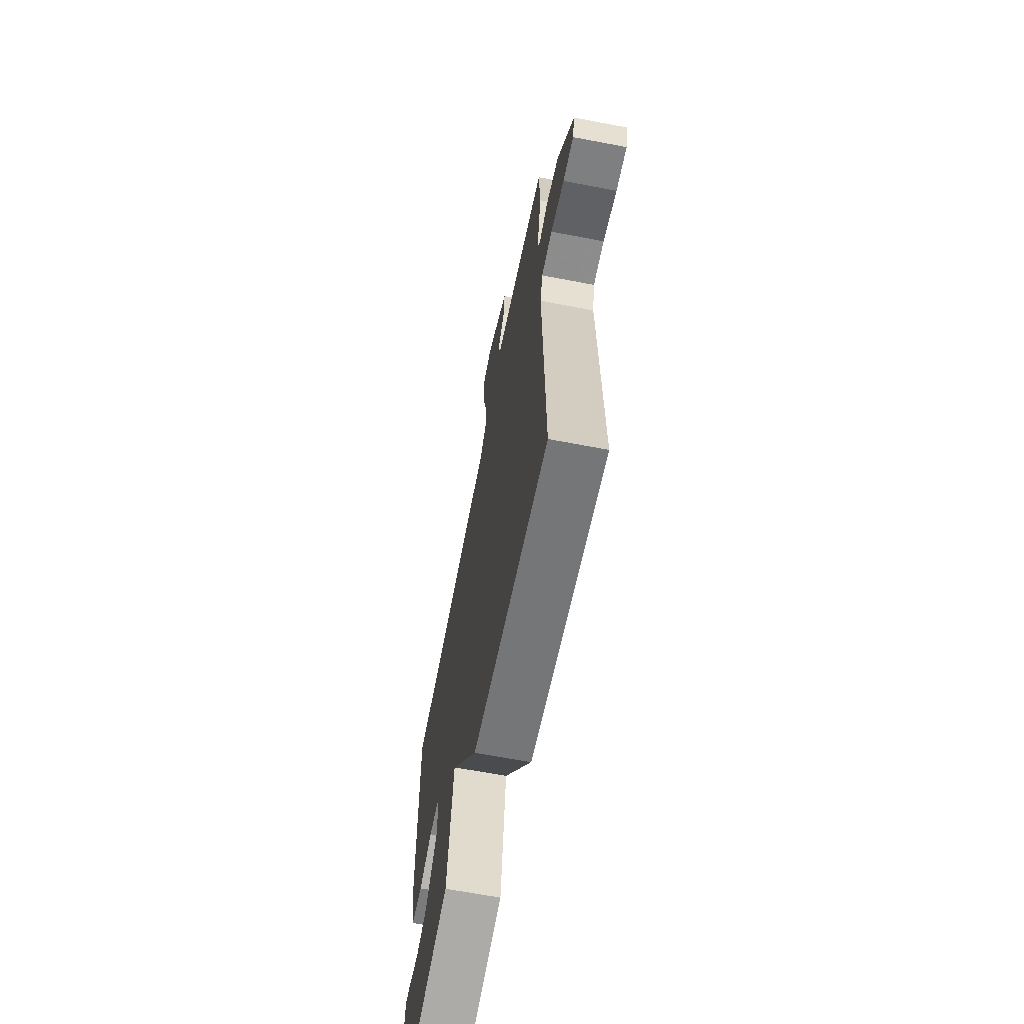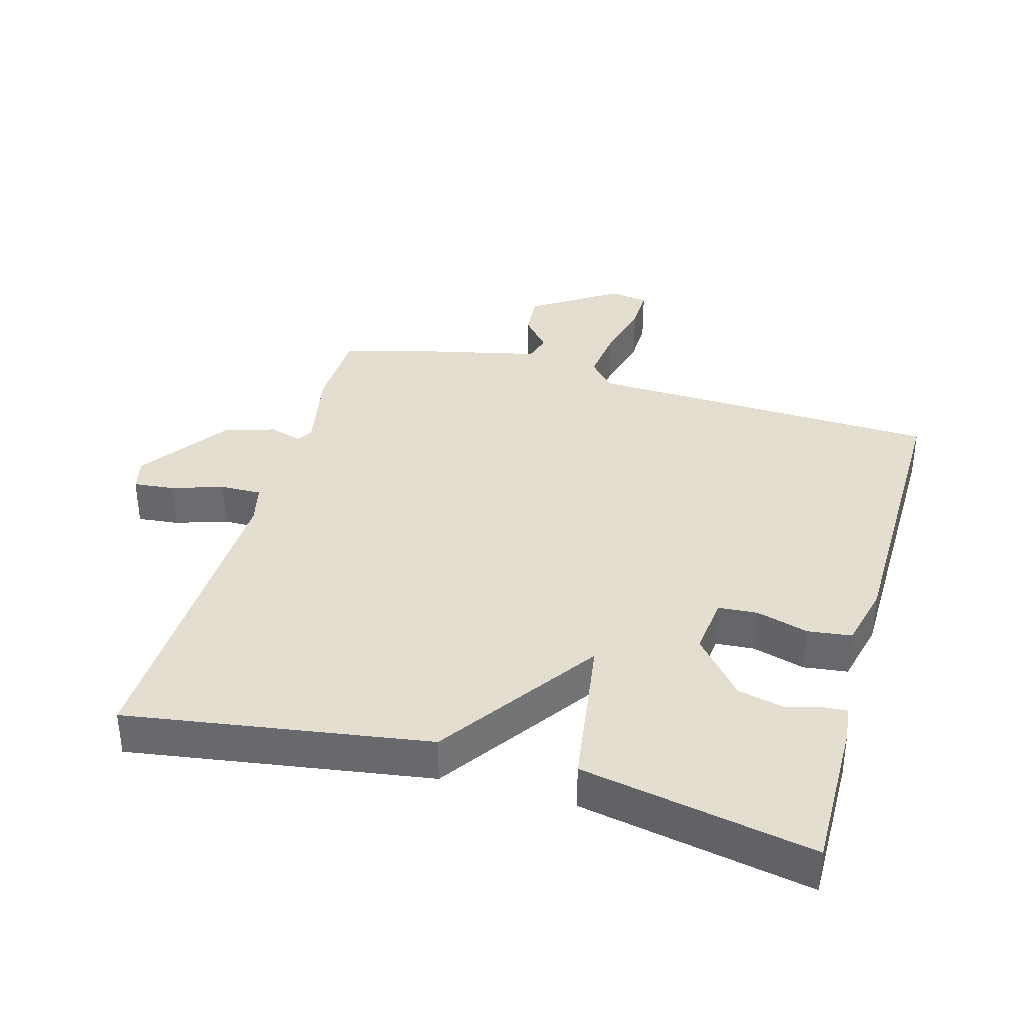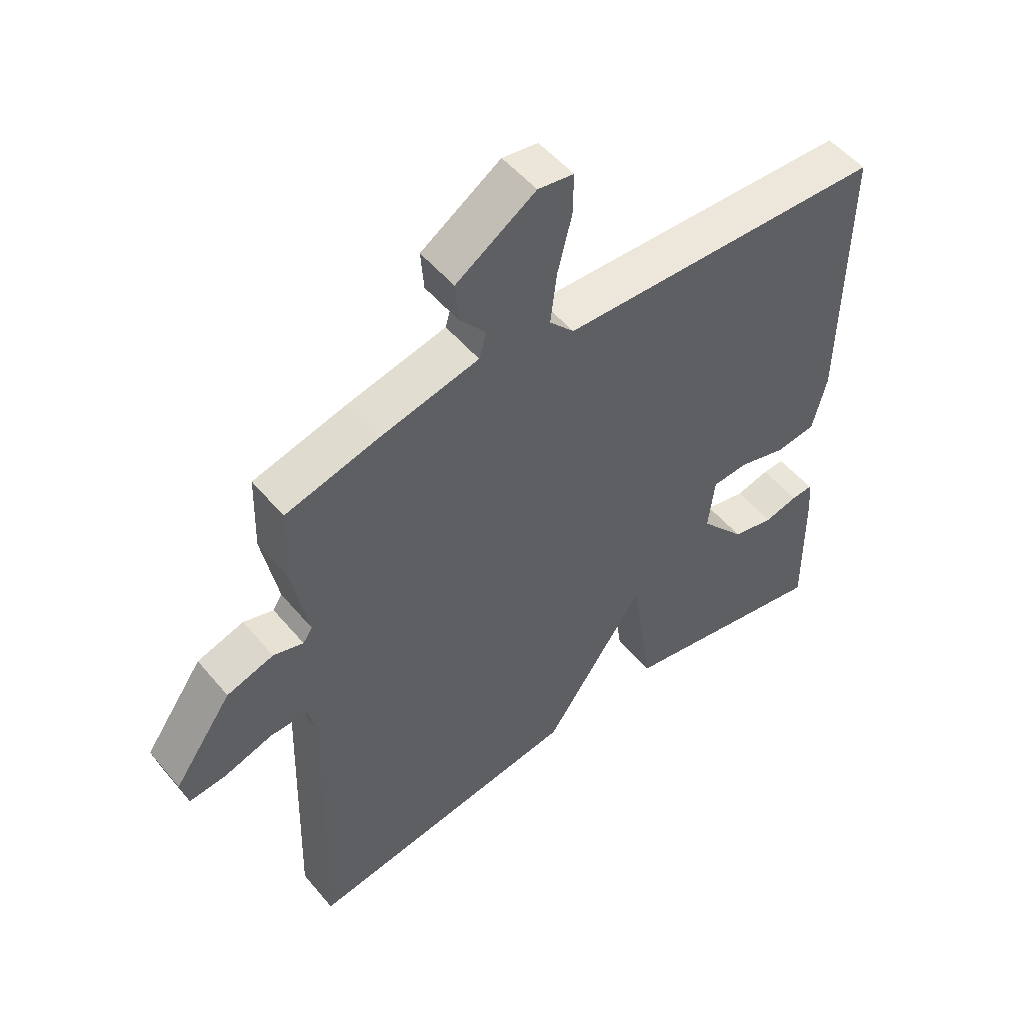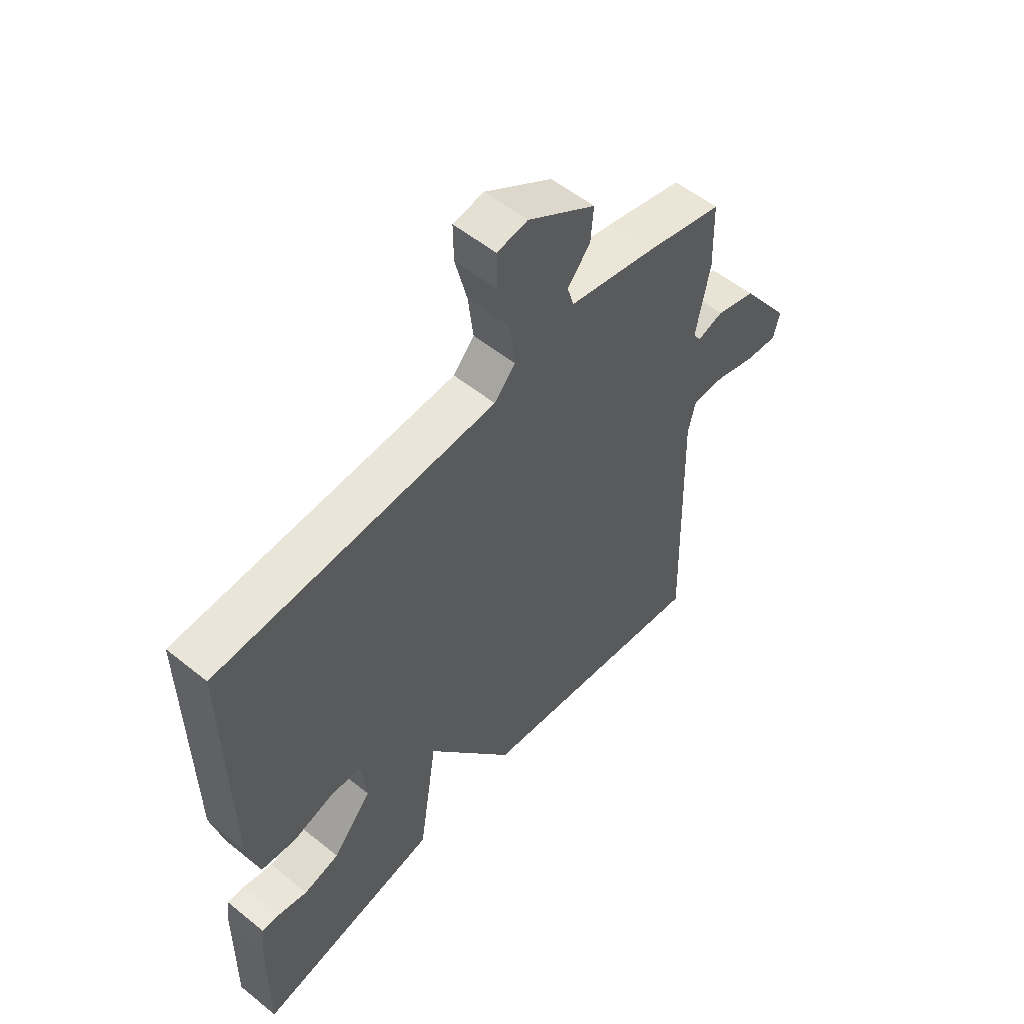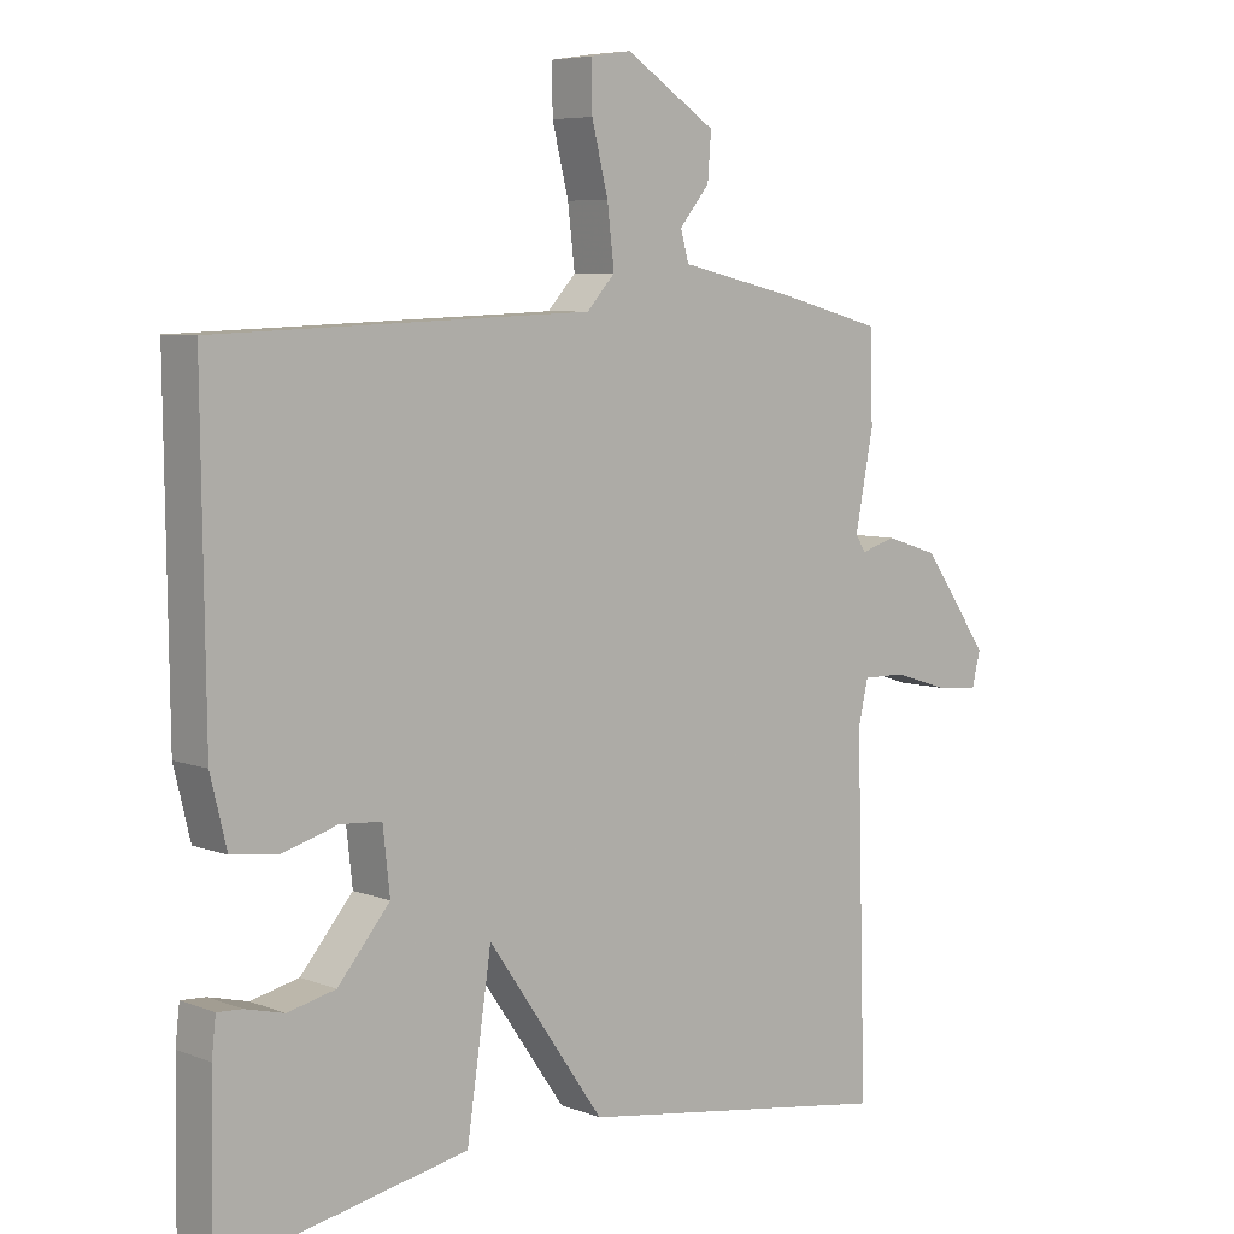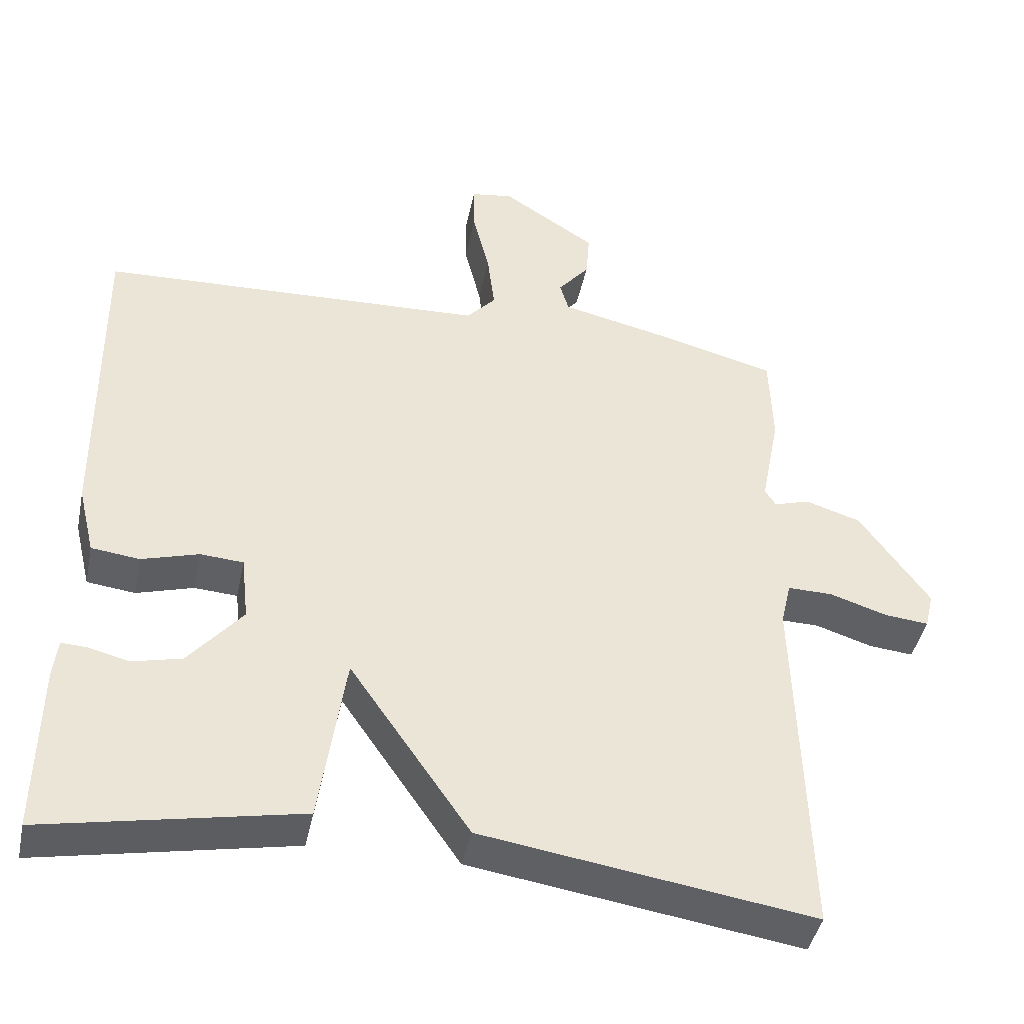
<metadata>
{"format":"obj","ext":"obj","renderer":"f3d","projection":"perspective","resolution":1024,"background":"white","views":[{"elev":-65.3,"azim":79.1,"up":"+Z"},{"elev":36.4,"azim":-164.4,"up":"+Y"},{"elev":51.9,"azim":141.4,"up":"+Z"},{"elev":55.2,"azim":-49.6,"up":"+Z"},{"elev":6.5,"azim":-41.4,"up":"+Z"},{"elev":-43.0,"azim":-11.7,"up":"+Z"}]}
</metadata>
<code>
v -0.5 0.07 -0.5
v -0.497 0.07 -0.267
v -0.491 0.07 -0.214
v -0.456 0.07 -0.216
v -0.401 0.07 -0.23
v -0.333 0.07 -0.214
v -0.259 0.07 -0.126
v -0.269 0.07 -0.036
v -0.328 0.07 -0.032
v -0.406 0.07 -0.055
v -0.472 0.07 -0.047
v -0.495 0.07 0.048
v -0.5 0.07 0.5
v 0.031 0.07 0.521
v 0.071 0.07 0.565
v 0.061 0.07 0.649
v 0.038 0.07 0.742
v 0.037 0.07 0.81
v 0.095 0.07 0.819
v 0.224 0.07 0.735
v 0.219 0.07 0.67
v 0.176 0.07 0.618
v 0.188 0.07 0.576
v 0.351 0.07 0.539
v 0.5 0.07 0.5
v 0.504 0.07 0.373
v 0.478 0.07 0.239
v 0.493 0.07 0.216
v 0.542 0.07 0.231
v 0.618 0.07 0.207
v 0.713 0.07 0.073
v 0.701 0.07 0.023
v 0.64 0.07 0.029
v 0.562 0.07 0.054
v 0.5 0.07 0.055
v 0.486 0.07 -0.006
v 0.5 0.07 -0.5
v 0.048 0.07 -0.432
v -0.117 0.07 -0.194
v -0.152 0.07 -0.432
v -0.5 0 -0.5
v -0.497 0 -0.267
v -0.491 0 -0.214
v -0.456 0 -0.216
v -0.401 0 -0.23
v -0.333 0 -0.214
v -0.259 0 -0.126
v -0.269 0 -0.036
v -0.328 0 -0.032
v -0.406 0 -0.055
v -0.472 0 -0.047
v -0.495 0 0.048
v -0.5 0 0.5
v 0.031 0 0.521
v 0.071 0 0.565
v 0.061 0 0.649
v 0.038 0 0.742
v 0.037 0 0.81
v 0.095 0 0.819
v 0.224 0 0.735
v 0.219 0 0.67
v 0.176 0 0.618
v 0.188 0 0.576
v 0.351 0 0.539
v 0.5 0 0.5
v 0.504 0 0.373
v 0.478 0 0.239
v 0.493 0 0.216
v 0.542 0 0.231
v 0.618 0 0.207
v 0.713 0 0.073
v 0.701 0 0.023
v 0.64 0 0.029
v 0.562 0 0.054
v 0.5 0 0.055
v 0.486 0 -0.006
v 0.5 0 -0.5
v 0.048 0 -0.432
v -0.117 0 -0.194
v -0.152 0 -0.432
f 39 40 1 2
f 36 37 38 39
f 35 36 39 2
f 32 33 34
f 31 32 34
f 30 31 34
f 29 30 34
f 28 29 34
f 27 28 34 35
f 25 26 27
f 24 25 27
f 23 24 27
f 23 27 35
f 20 21 22
f 19 20 22
f 18 19 22
f 17 18 22
f 16 17 22
f 15 16 22 23
f 14 15 23 35
f 12 13 14
f 11 12 14
f 10 11 14
f 9 10 14
f 8 9 14 35
f 2 3 4 5
f 2 5 6
f 35 2 6
f 7 8 35
f 6 7 35
f 42 41 80 79
f 79 78 77 76
f 42 79 76 75
f 74 73 72
f 74 72 71
f 74 71 70
f 74 70 69
f 74 69 68
f 75 74 68 67
f 67 66 65
f 67 65 64
f 67 64 63
f 75 67 63
f 62 61 60
f 62 60 59
f 62 59 58
f 62 58 57
f 62 57 56
f 63 62 56 55
f 75 63 55 54
f 54 53 52
f 54 52 51
f 54 51 50
f 54 50 49
f 75 54 49 48
f 45 44 43 42
f 46 45 42
f 46 42 75
f 75 48 47
f 75 47 46
f 1 41 42 2
f 2 42 43 3
f 3 43 44 4
f 4 44 45 5
f 5 45 46 6
f 6 46 47 7
f 7 47 48 8
f 8 48 49 9
f 9 49 50 10
f 10 50 51 11
f 11 51 52 12
f 12 52 53 13
f 13 53 54 14
f 14 54 55 15
f 15 55 56 16
f 16 56 57 17
f 17 57 58 18
f 18 58 59 19
f 19 59 60 20
f 20 60 61 21
f 21 61 62 22
f 22 62 63 23
f 23 63 64 24
f 24 64 65 25
f 25 65 66 26
f 26 66 67 27
f 27 67 68 28
f 28 68 69 29
f 29 69 70 30
f 30 70 71 31
f 31 71 72 32
f 32 72 73 33
f 33 73 74 34
f 34 74 75 35
f 35 75 76 36
f 36 76 77 37
f 37 77 78 38
f 38 78 79 39
f 39 79 80 40
f 40 80 41 1

</code>
